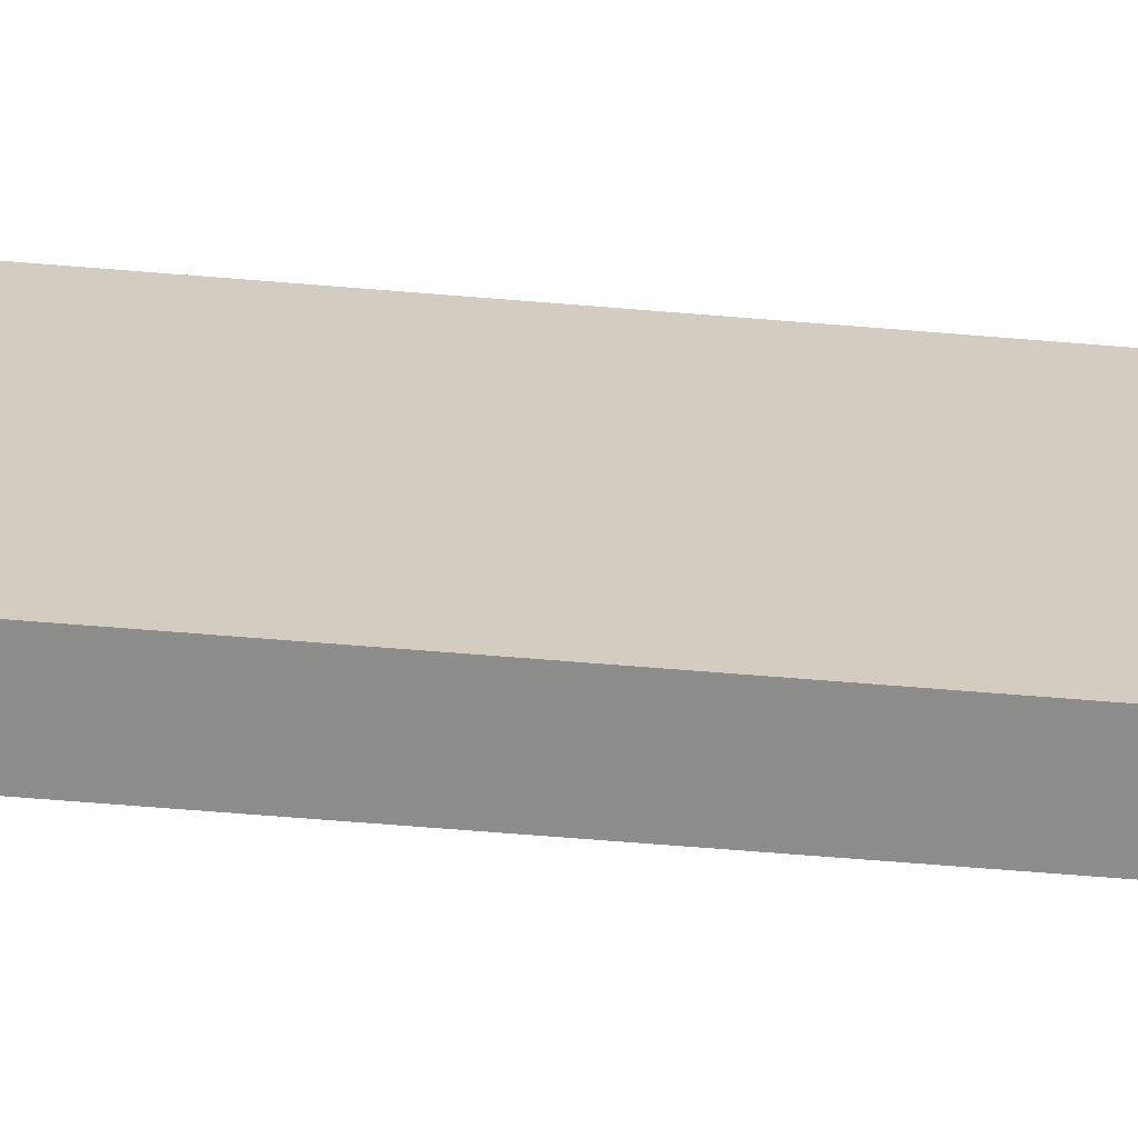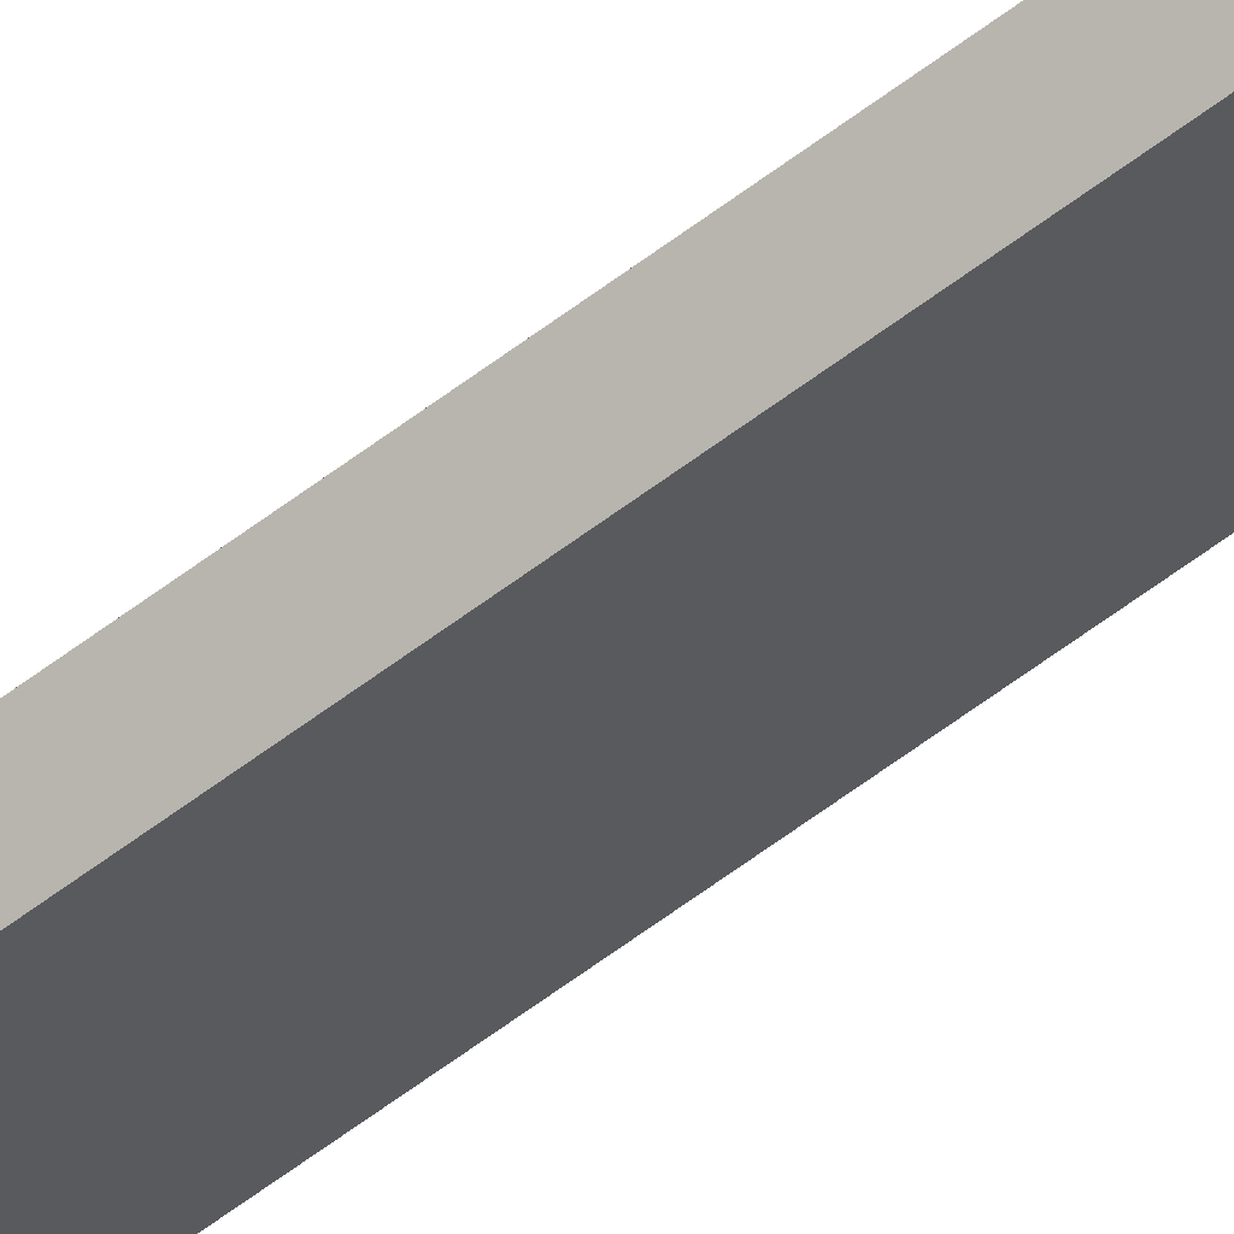
<metadata>
{"format":"obj","ext":"obj","renderer":"f3d","projection":"perspective","resolution":1024,"background":"white","views":[{"elev":-15.4,"azim":74.2,"up":"+Z"},{"elev":-56.1,"azim":129.3,"up":"+Z"}]}
</metadata>
<code>
o Group77/mesh147/mesh147-geometry#mesh147-geometry
v -0.3287 -0.5383 -0.4199
v -0.3523 0.329 -0.4
v -0.3523 -0.5383 -0.4
v -0.3287 0.329 -0.4199
v -0.3567 -0.5383 -0.4052
v -0.333 0.329 -0.425
v -0.3567 0.329 -0.4052
v -0.333 -0.5383 -0.425
f 1 2 3
f 2 1 4
f 3 2 1
f 4 1 2
f 2 5 3
f 3 5 2
f 5 1 3
f 3 1 5
f 1 6 4
f 4 6 1
f 6 2 4
f 4 2 6
f 5 2 7
f 7 2 5
f 1 5 8
f 8 5 1
f 6 1 8
f 8 1 6
f 2 6 7
f 7 6 2
f 6 5 7
f 7 5 6
f 5 6 8
f 8 6 5

</code>
